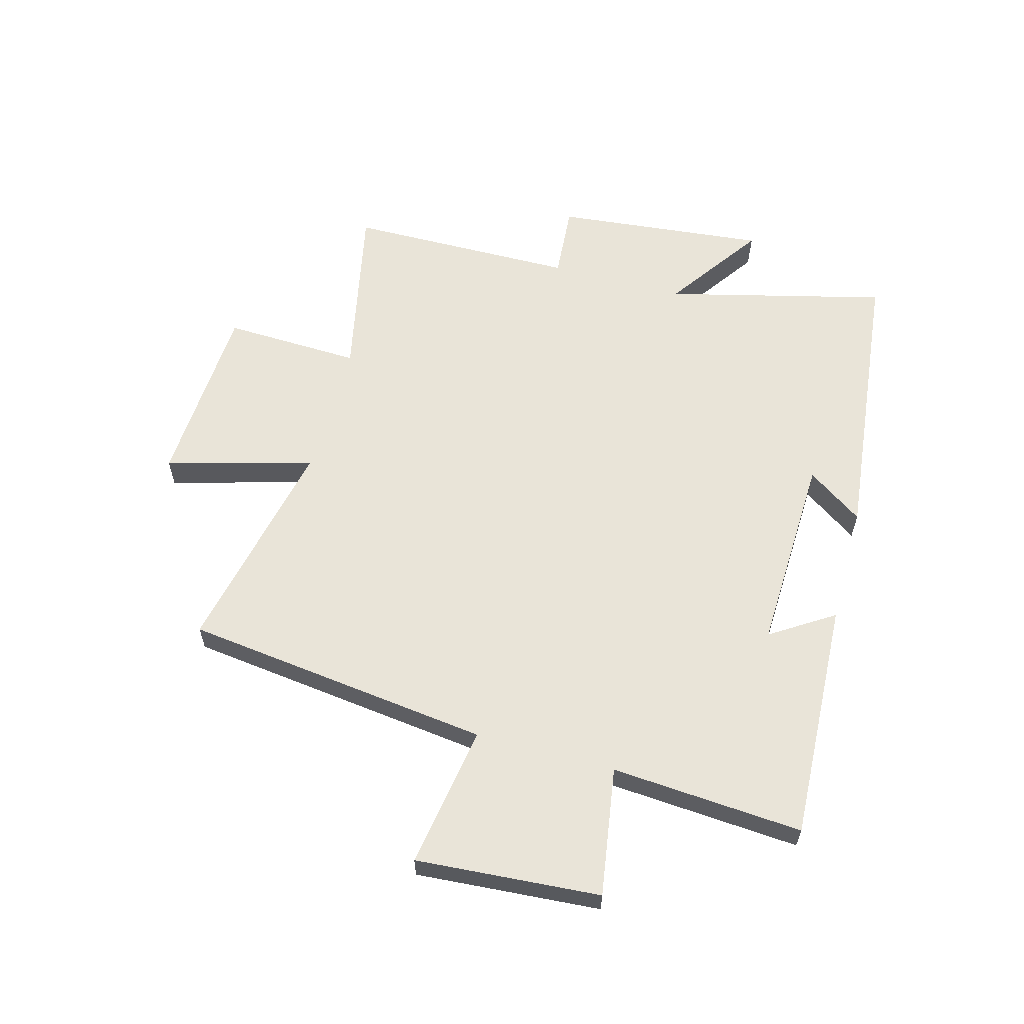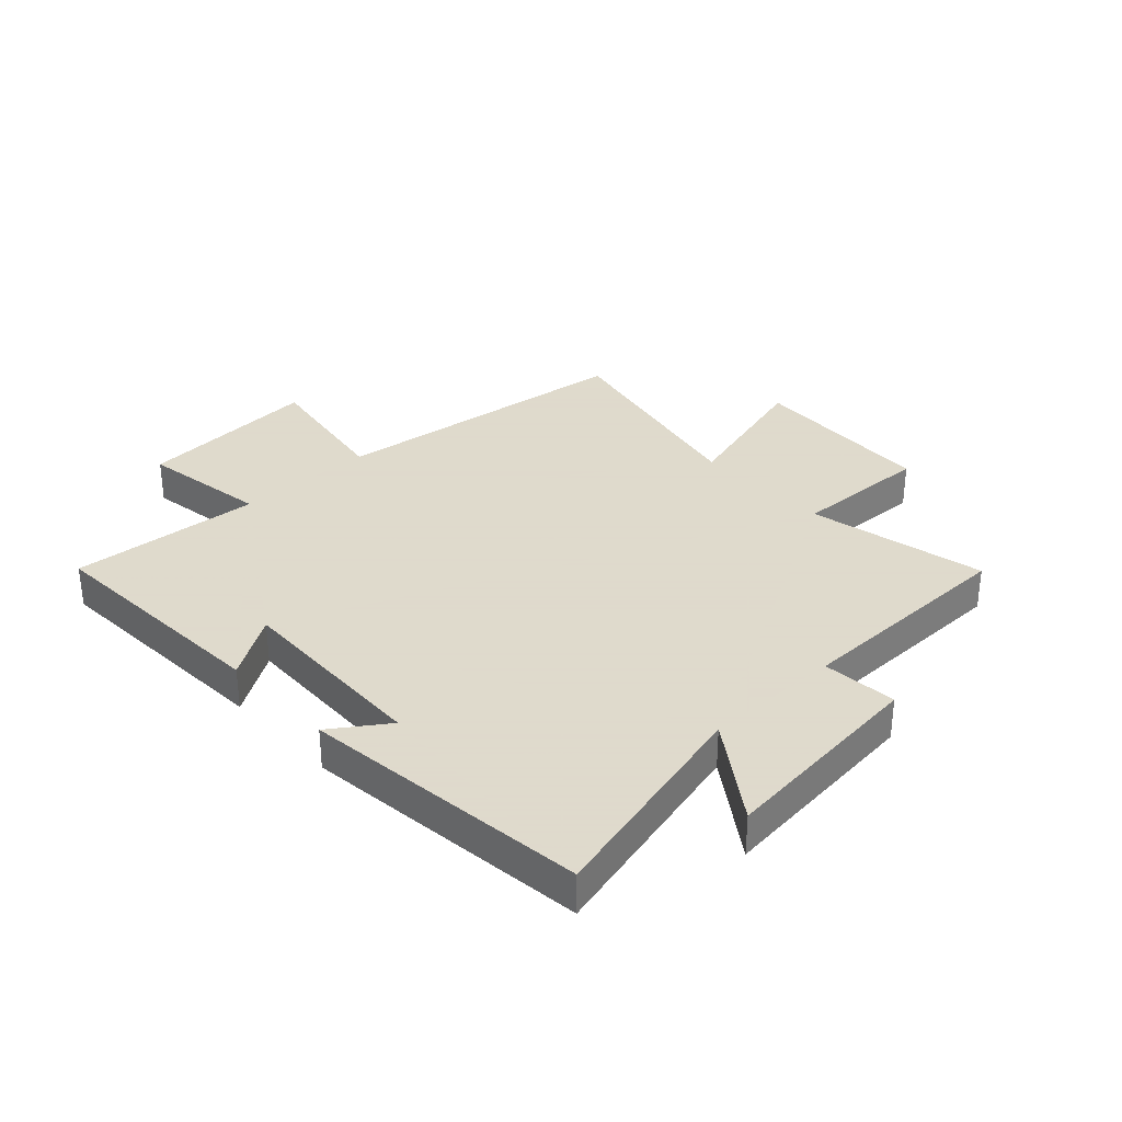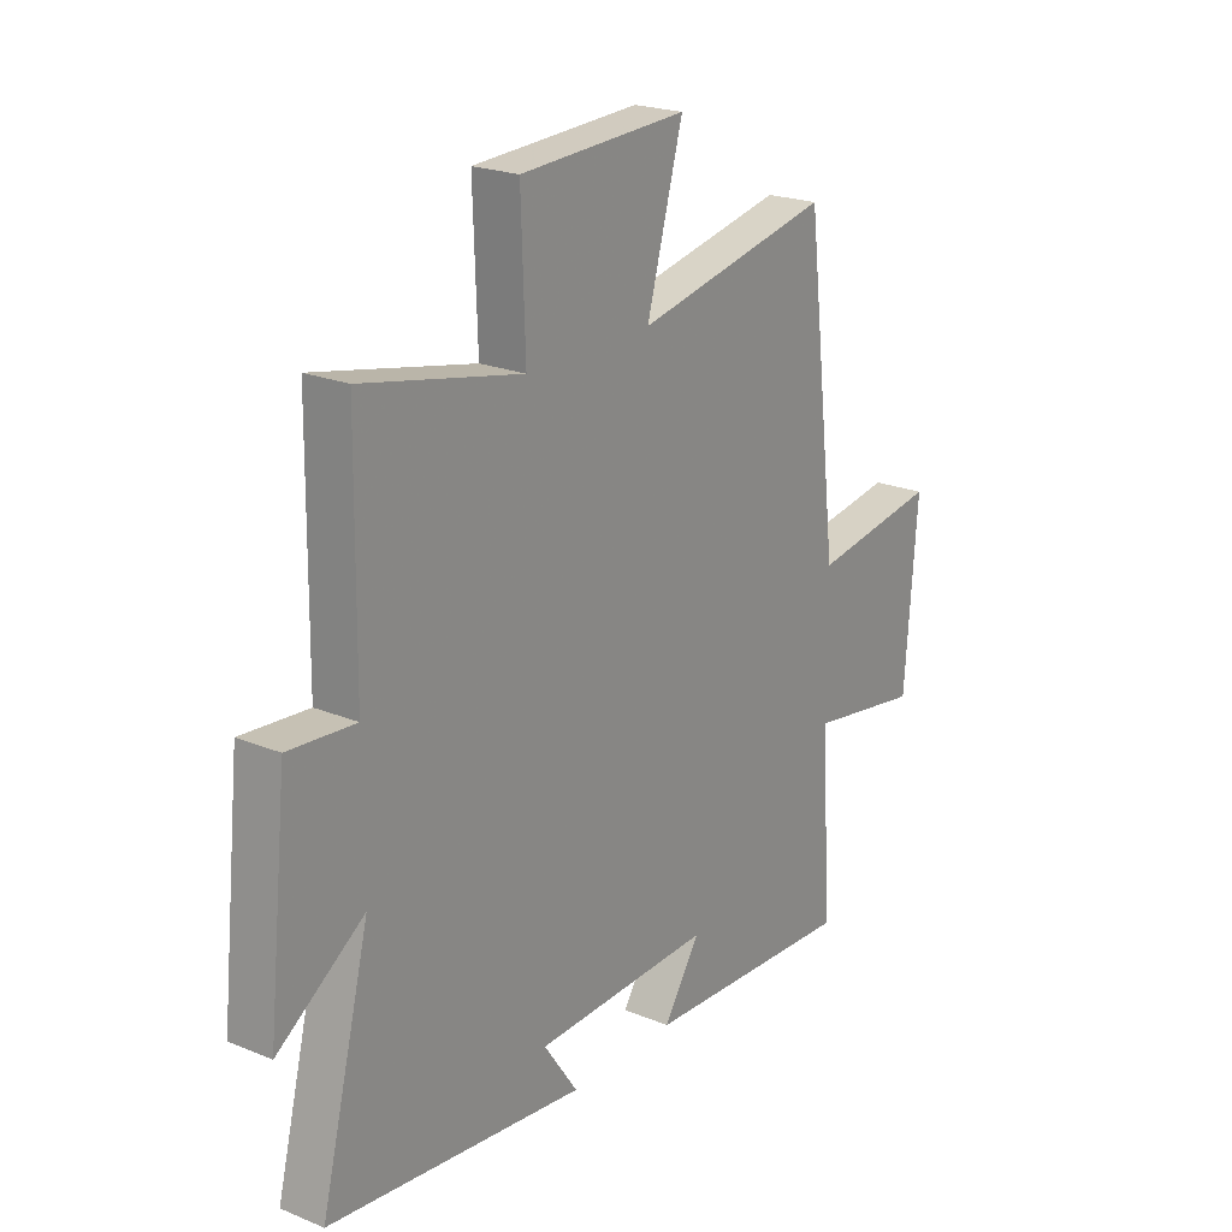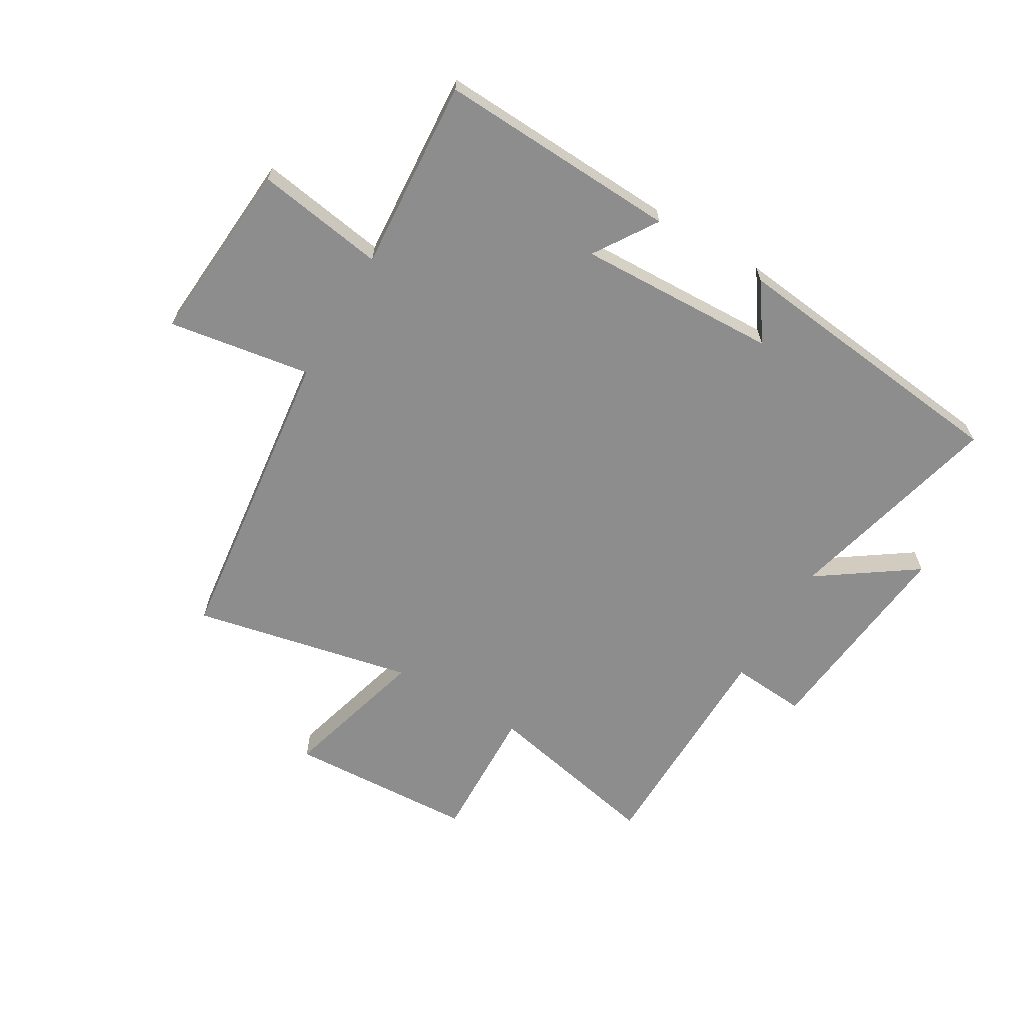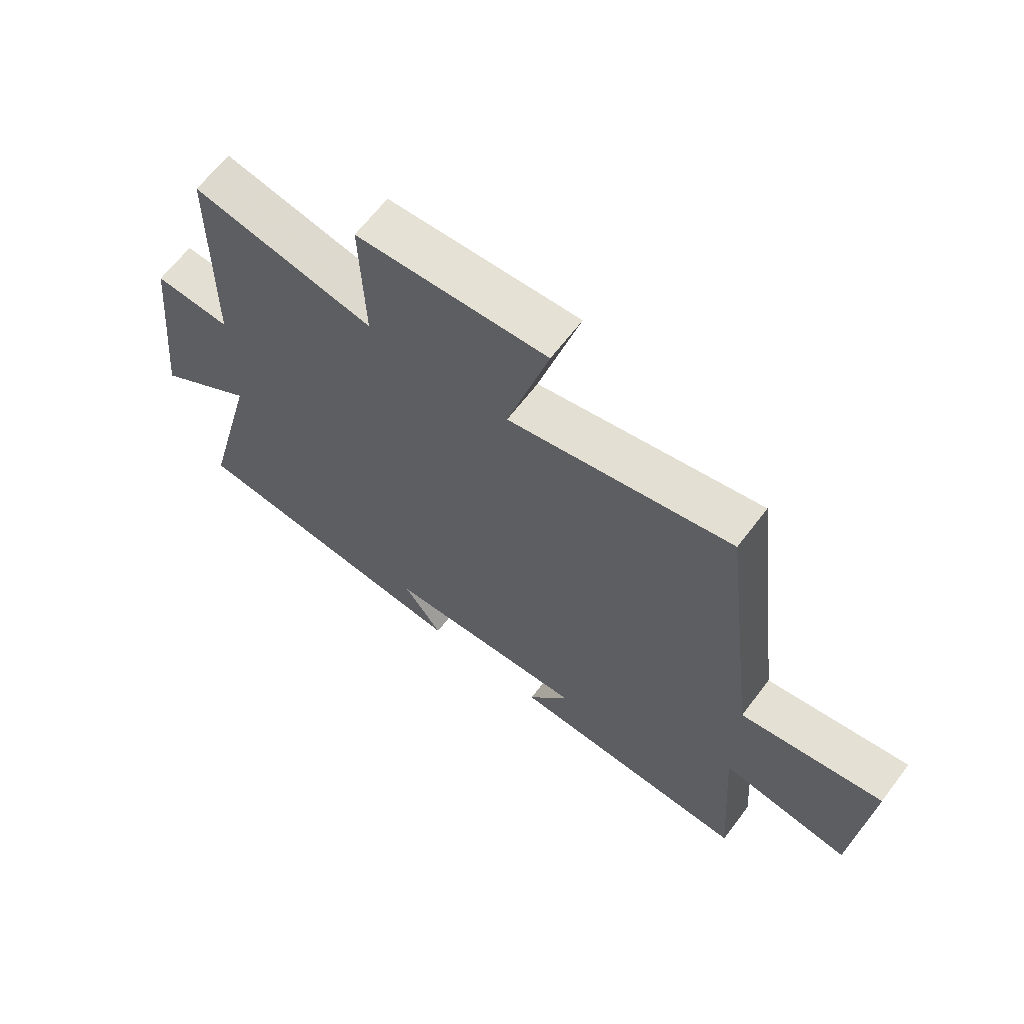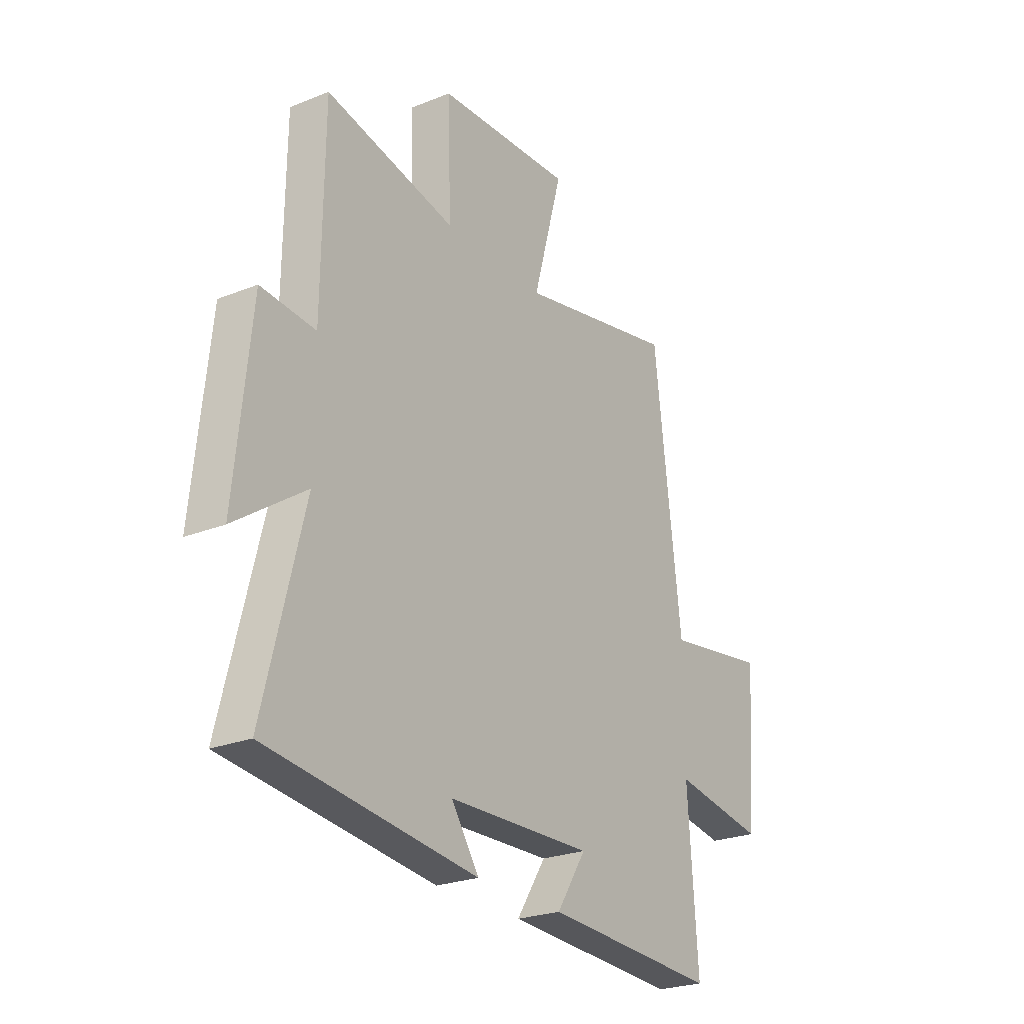
<metadata>
{"format":"obj","ext":"obj","renderer":"f3d","projection":"perspective","resolution":1024,"background":"white","views":[{"elev":60.1,"azim":105.4,"up":"+Y"},{"elev":32.4,"azim":-132.9,"up":"+Y"},{"elev":21.8,"azim":-54.2,"up":"+Z"},{"elev":-64.7,"azim":149.5,"up":"+Y"},{"elev":64.9,"azim":37.2,"up":"+Z"},{"elev":-24.8,"azim":-56.8,"up":"+Z"}]}
</metadata>
<code>
v -0.495 0.07 0.565
v -0.187 0.07 0.5
v -0.195 0.07 0.736
v 0.127 0.07 0.752
v 0.057 0.07 0.5
v 0.436 0.07 0.58
v 0.5 0.07 0.051
v 0.745 0.07 0.09
v 0.721 0.07 -0.226
v 0.5 0.07 -0.191
v 0.523 0.07 -0.52
v 0.109 0.07 -0.5
v 0.179 0.07 -0.392
v -0.165 0.07 -0.404
v -0.099 0.07 -0.5
v -0.595 0.07 -0.444
v -0.5 0.07 -0.067
v -0.667 0.07 -0.183
v -0.629 0.07 0.181
v -0.5 0.07 0.171
v -0.495 0 0.565
v -0.187 0 0.5
v -0.195 0 0.736
v 0.127 0 0.752
v 0.057 0 0.5
v 0.436 0 0.58
v 0.5 0 0.051
v 0.745 0 0.09
v 0.721 0 -0.226
v 0.5 0 -0.191
v 0.523 0 -0.52
v 0.109 0 -0.5
v 0.179 0 -0.392
v -0.165 0 -0.404
v -0.099 0 -0.5
v -0.595 0 -0.444
v -0.5 0 -0.067
v -0.667 0 -0.183
v -0.629 0 0.181
v -0.5 0 0.171
f 17 18 19 20
f 17 20 1 2
f 14 15 16 17
f 13 14 17 2
f 10 11 12 13
f 10 13 2 3
f 7 8 9 10
f 5 6 7 10
f 5 10 3
f 3 4 5
f 40 39 38 37
f 22 21 40 37
f 37 36 35 34
f 22 37 34 33
f 33 32 31 30
f 23 22 33 30
f 30 29 28 27
f 30 27 26 25
f 23 30 25
f 25 24 23
f 1 21 22 2
f 2 22 23 3
f 3 23 24 4
f 4 24 25 5
f 5 25 26 6
f 6 26 27 7
f 7 27 28 8
f 8 28 29 9
f 9 29 30 10
f 10 30 31 11
f 11 31 32 12
f 12 32 33 13
f 13 33 34 14
f 14 34 35 15
f 15 35 36 16
f 16 36 37 17
f 17 37 38 18
f 18 38 39 19
f 19 39 40 20
f 20 40 21 1

</code>
